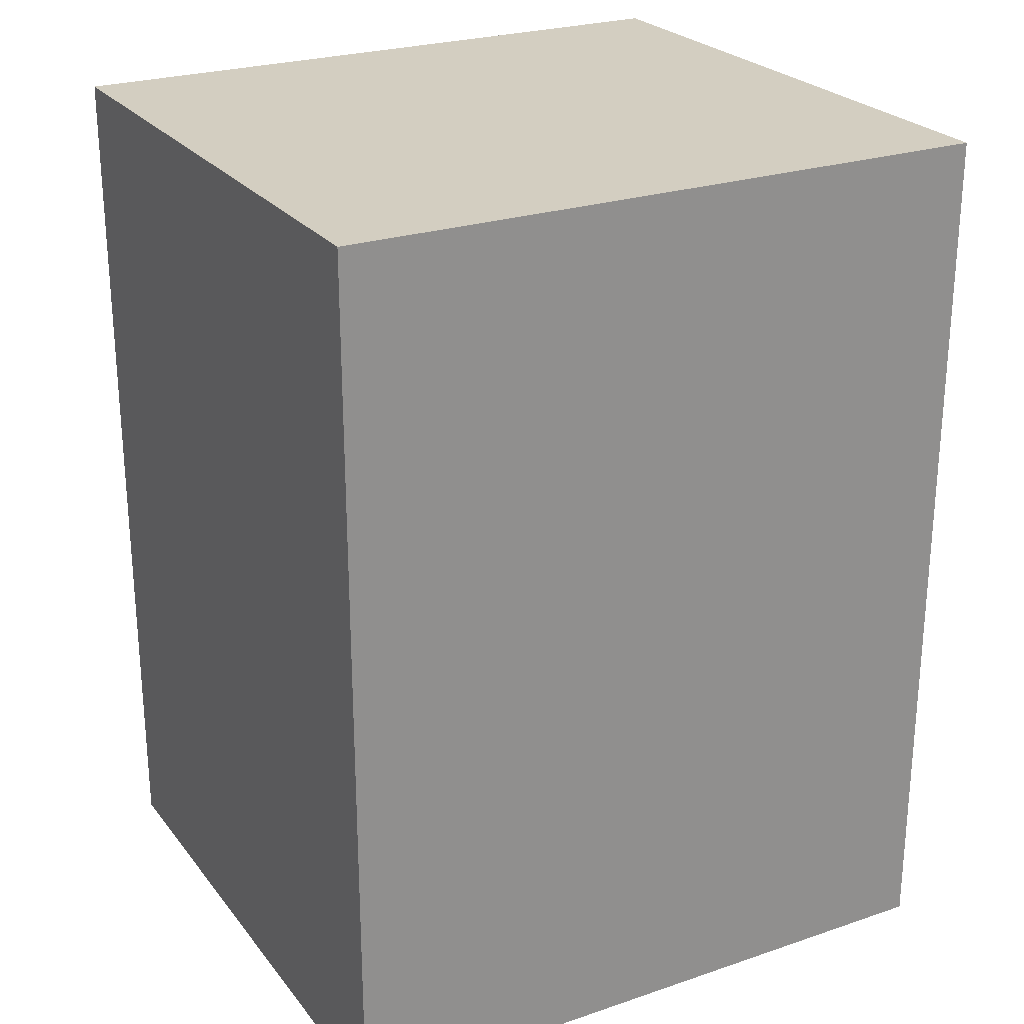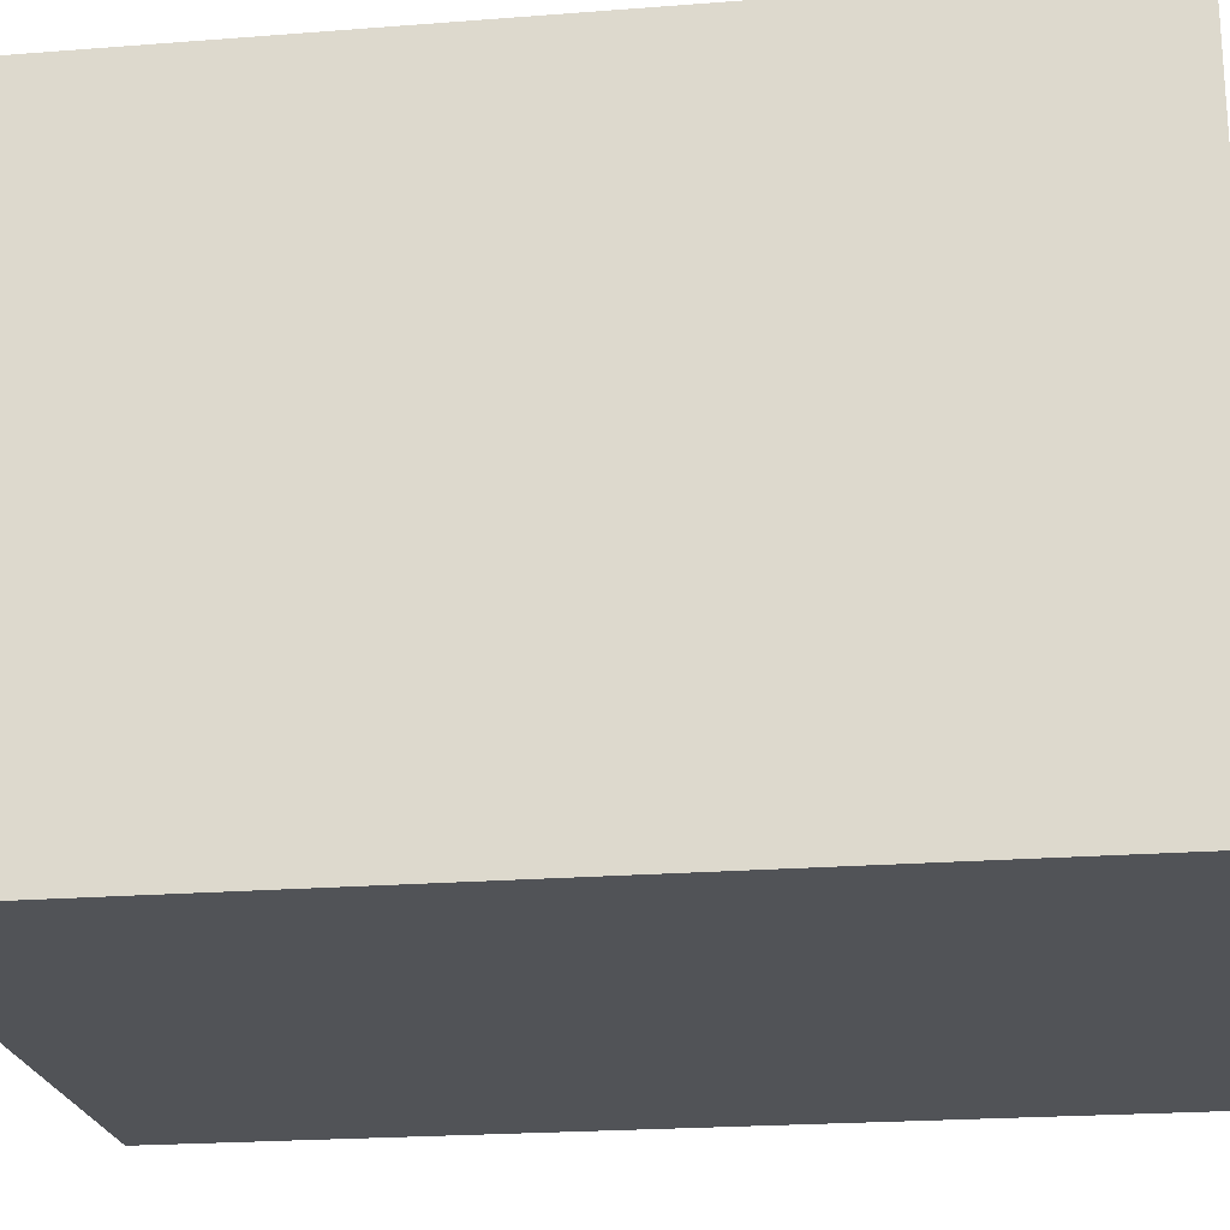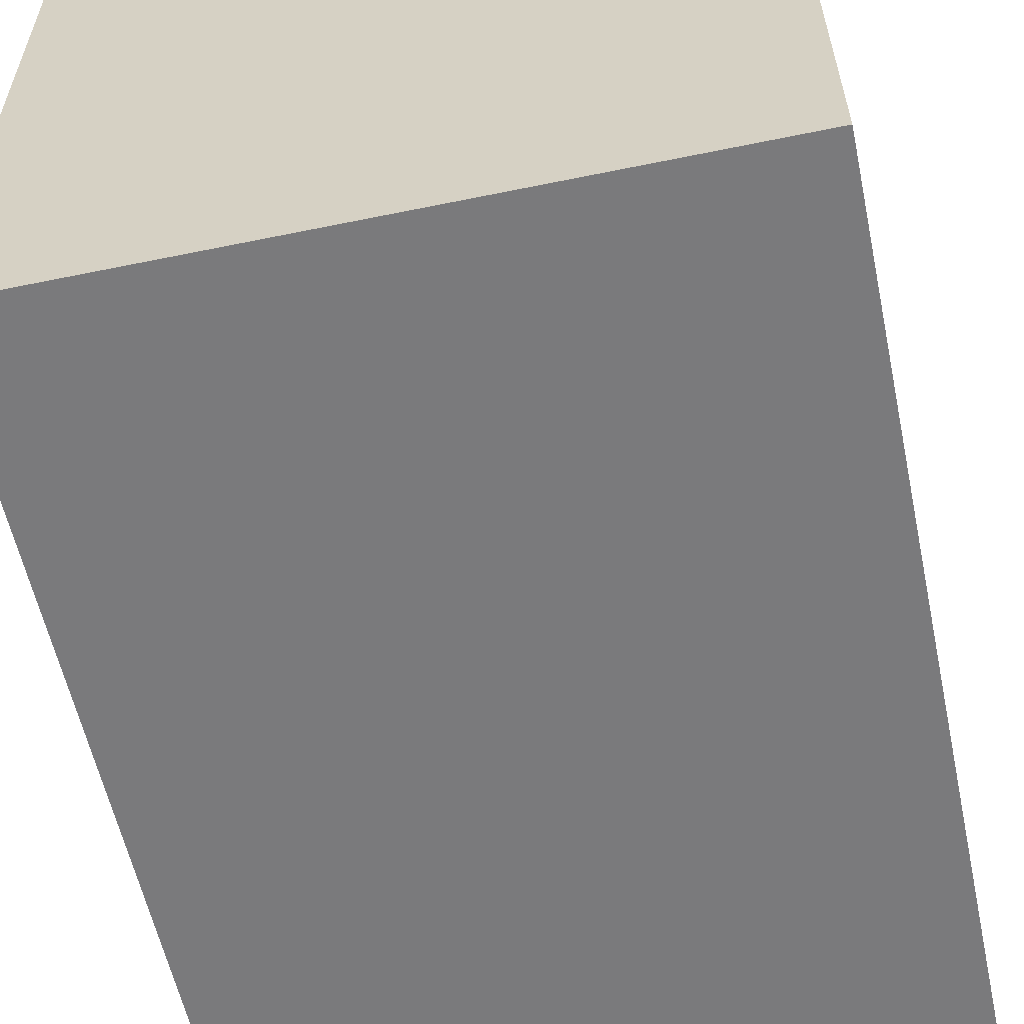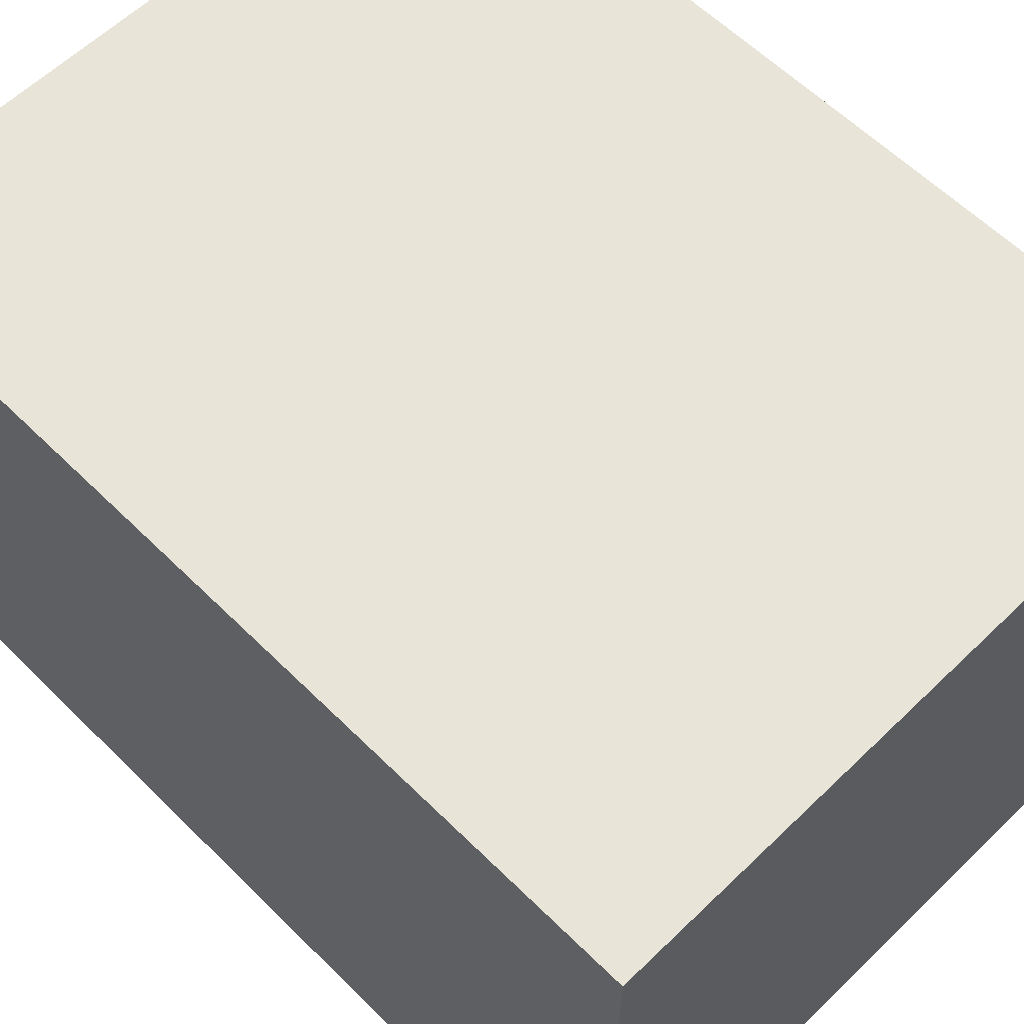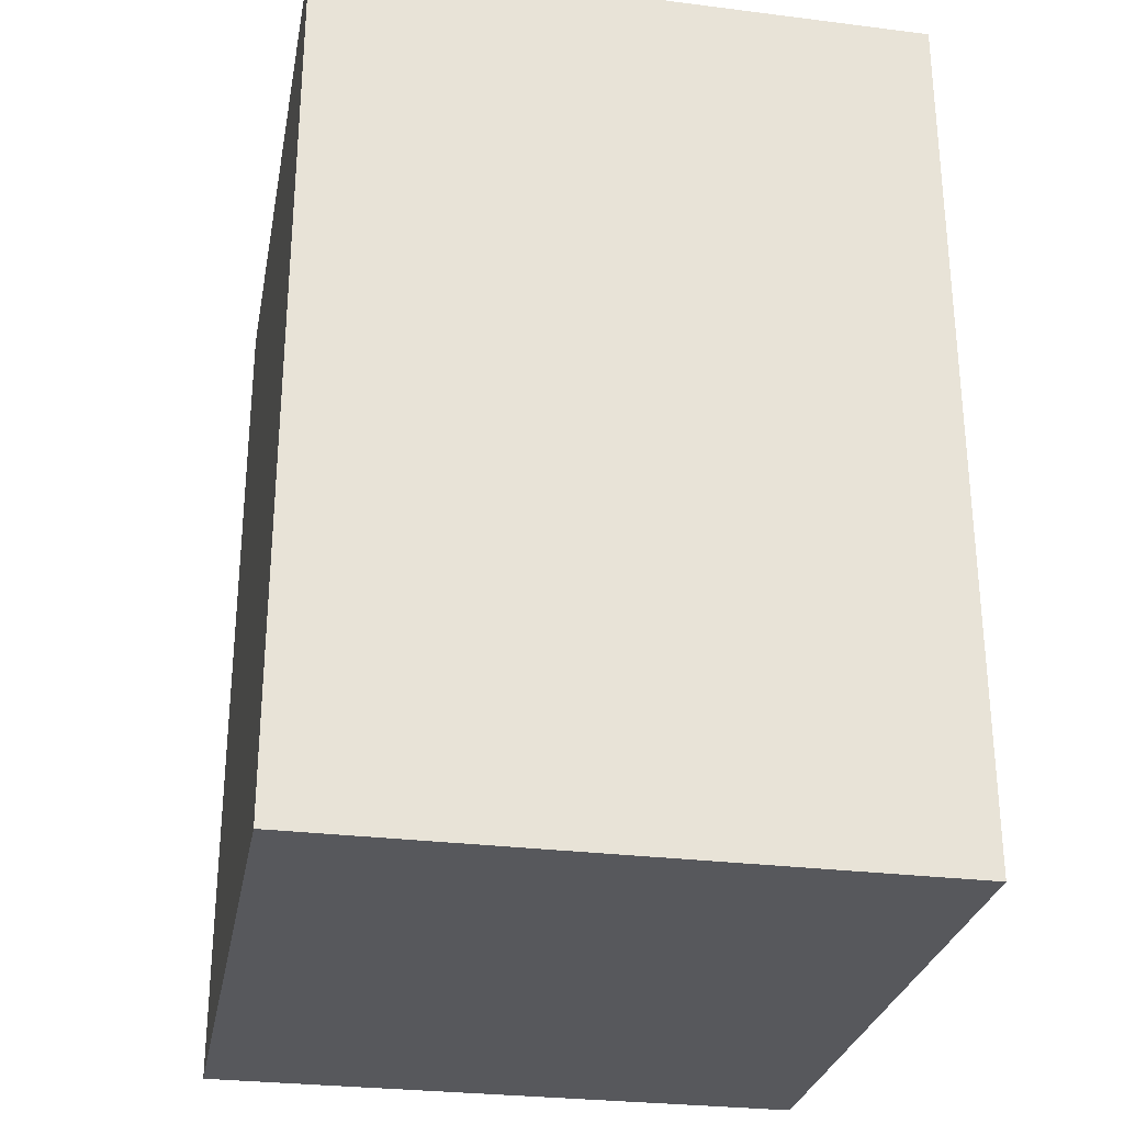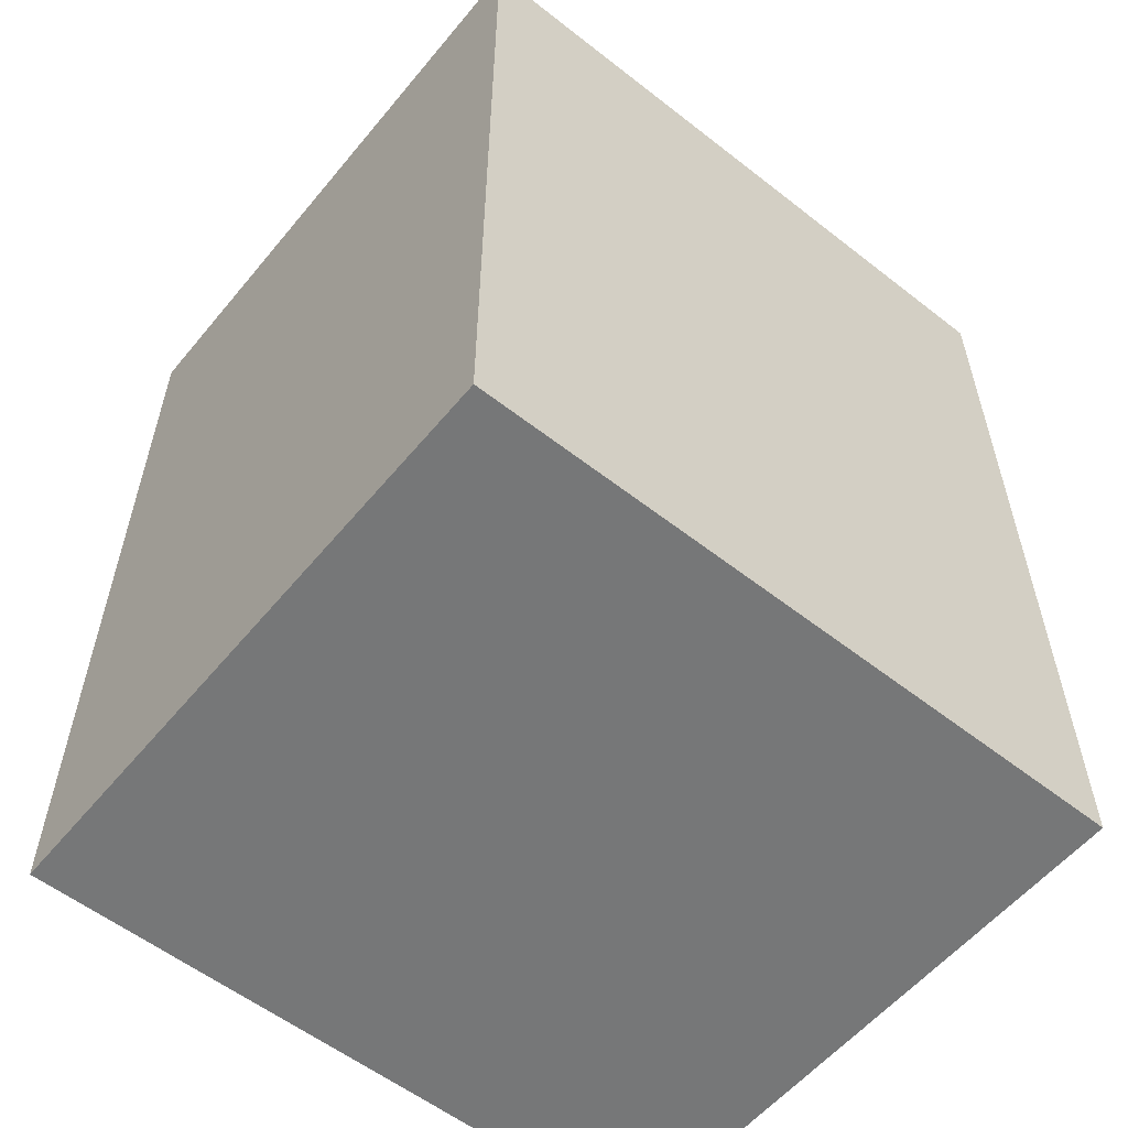
<metadata>
{"format":"obj","ext":"obj","renderer":"f3d","projection":"perspective","resolution":1024,"background":"white","views":[{"elev":25.1,"azim":-28.6,"up":"+Z"},{"elev":-21.7,"azim":97.8,"up":"+Y"},{"elev":-58.2,"azim":12.0,"up":"+Y"},{"elev":60.2,"azim":135.3,"up":"+Y"},{"elev":-28.6,"azim":79.5,"up":"+Z"},{"elev":-57.1,"azim":-39.0,"up":"+Z"}]}
</metadata>
<code>
v -6786 -3.714e+04 8.909
v -6784 -3.714e+04 11.41
v -6784 -3.714e+04 8.909
v -6786 -3.714e+04 11.41
v -6784 -3.714e+04 11.41
v -6784 -3.714e+04 8.908
v -6786 -3.714e+04 11.41
v -6786 -3.714e+04 8.909
f 1 2 3
f 1 4 2
f 3 5 6
f 3 2 5
f 5 7 8
f 6 5 8
f 7 4 1
f 8 7 1
f 7 5 2
f 4 7 2
f 8 3 6
f 8 1 3

</code>
